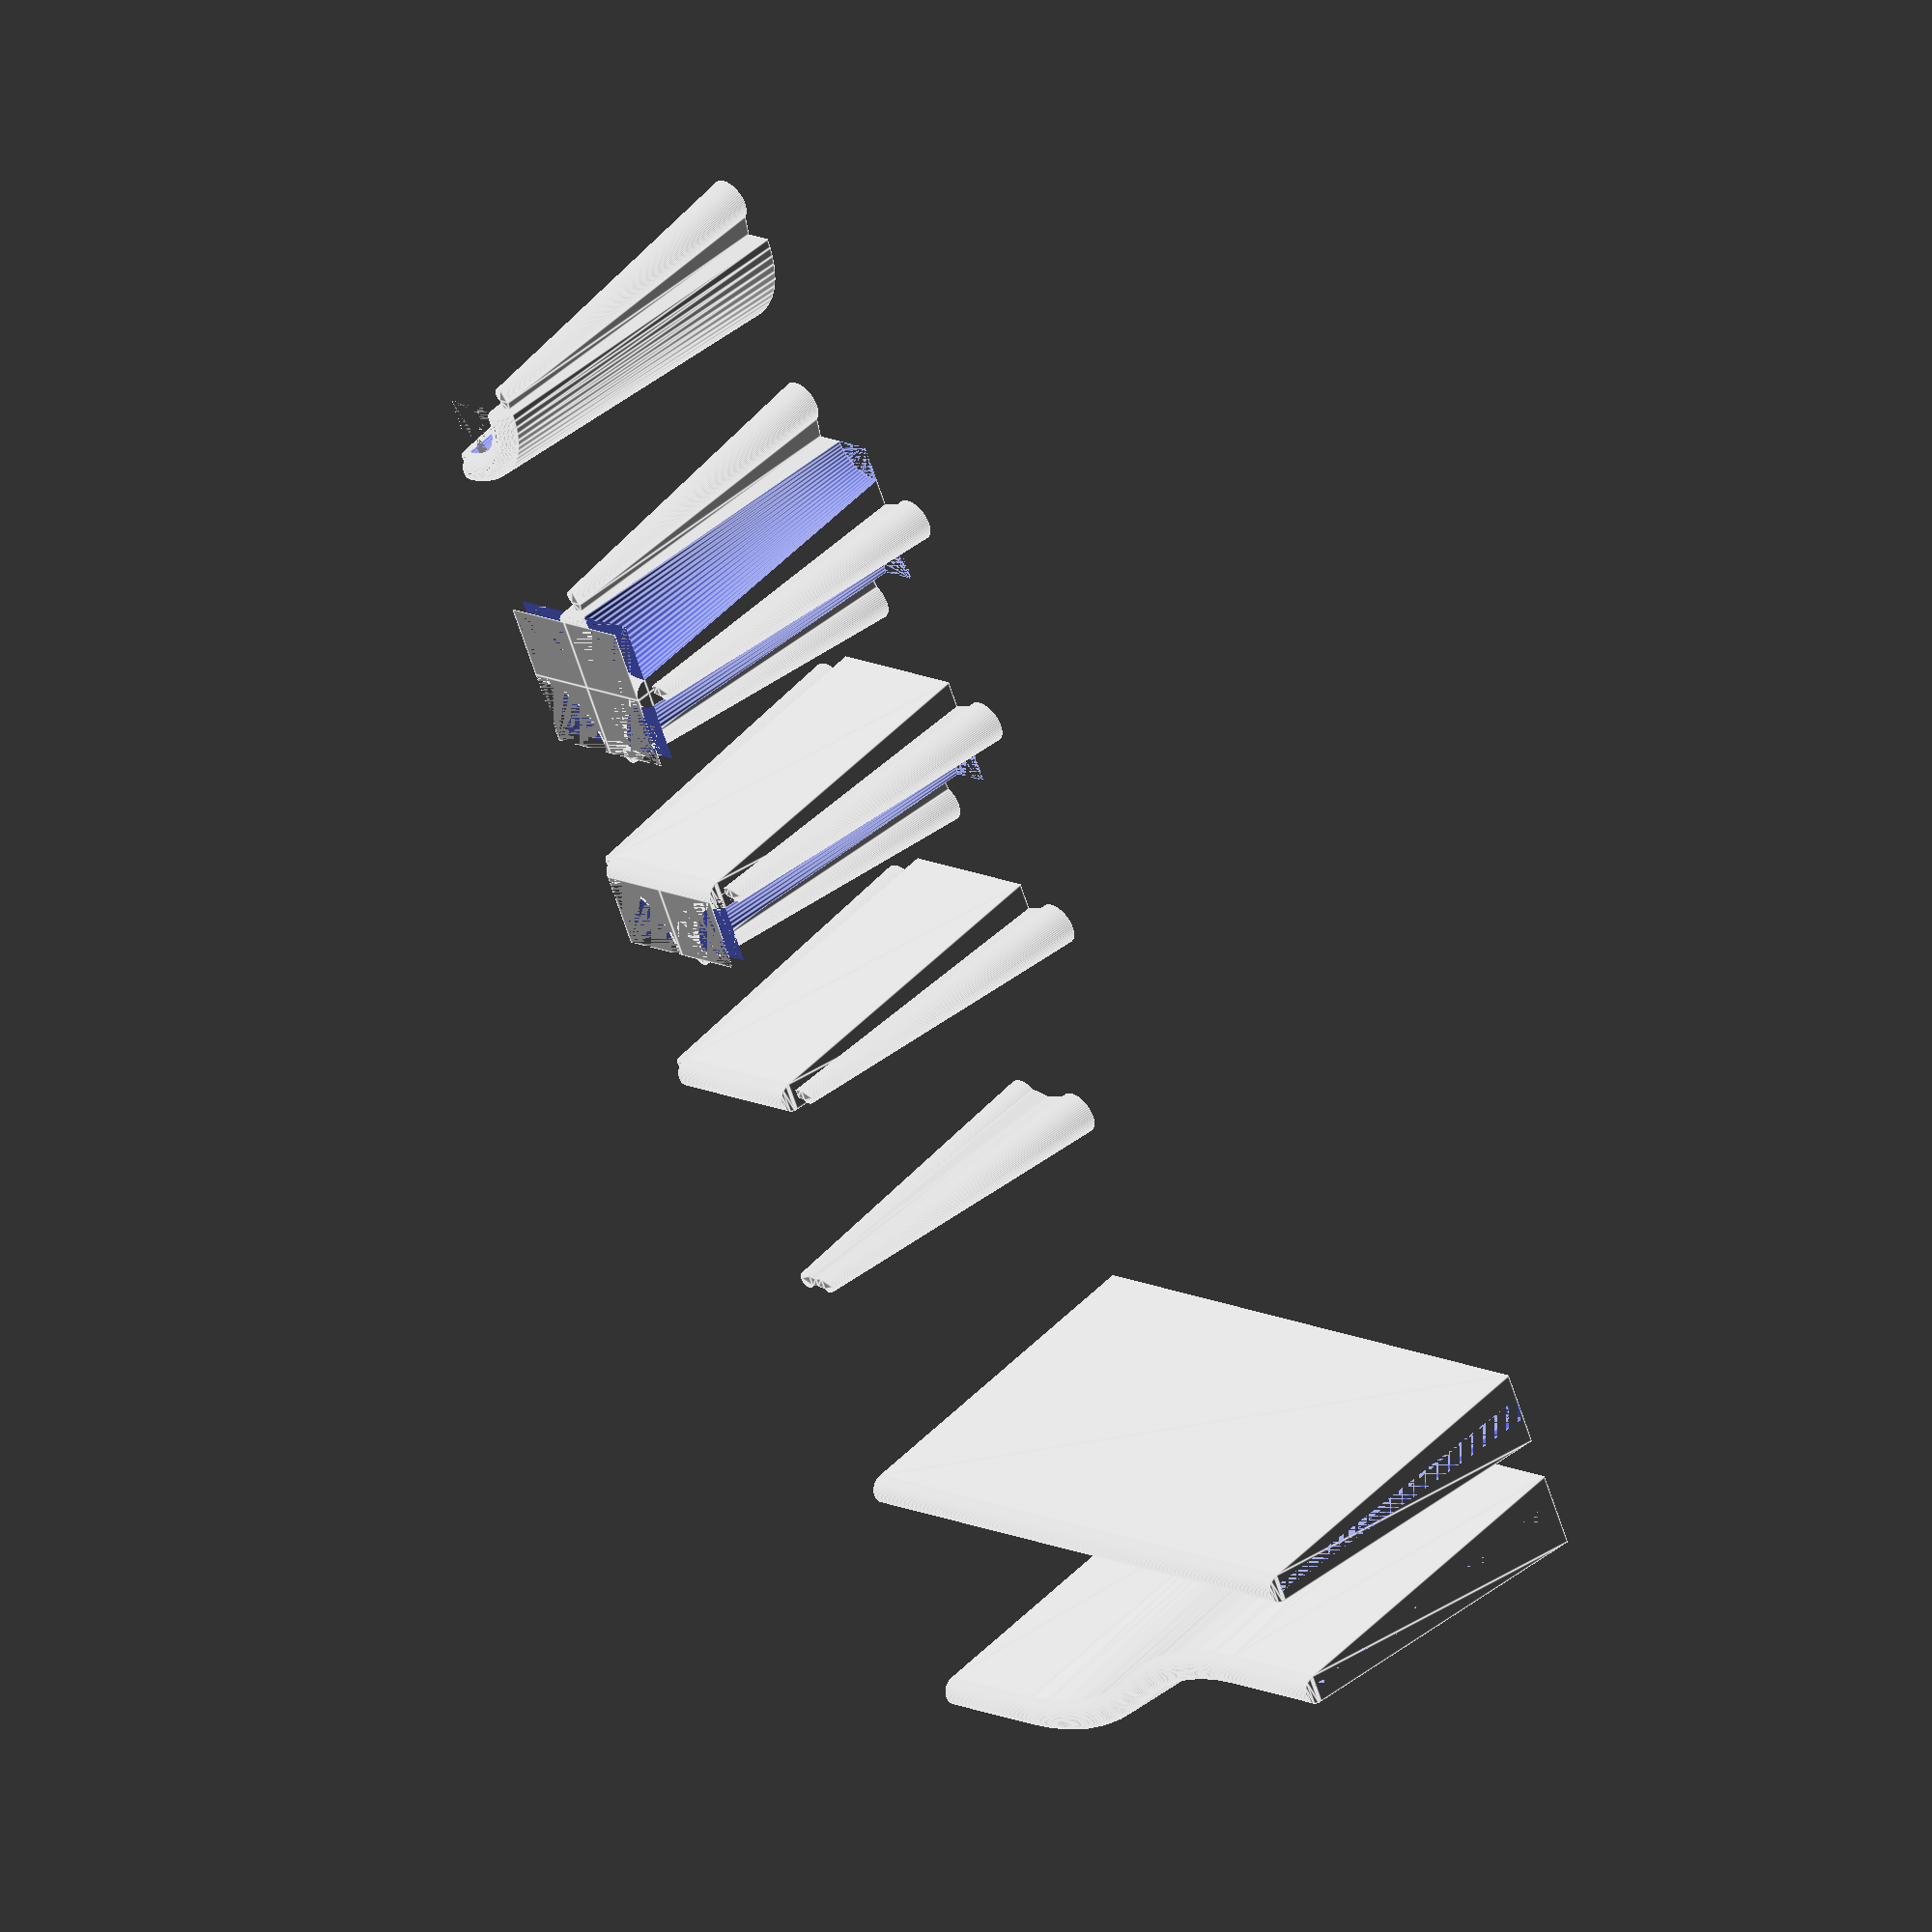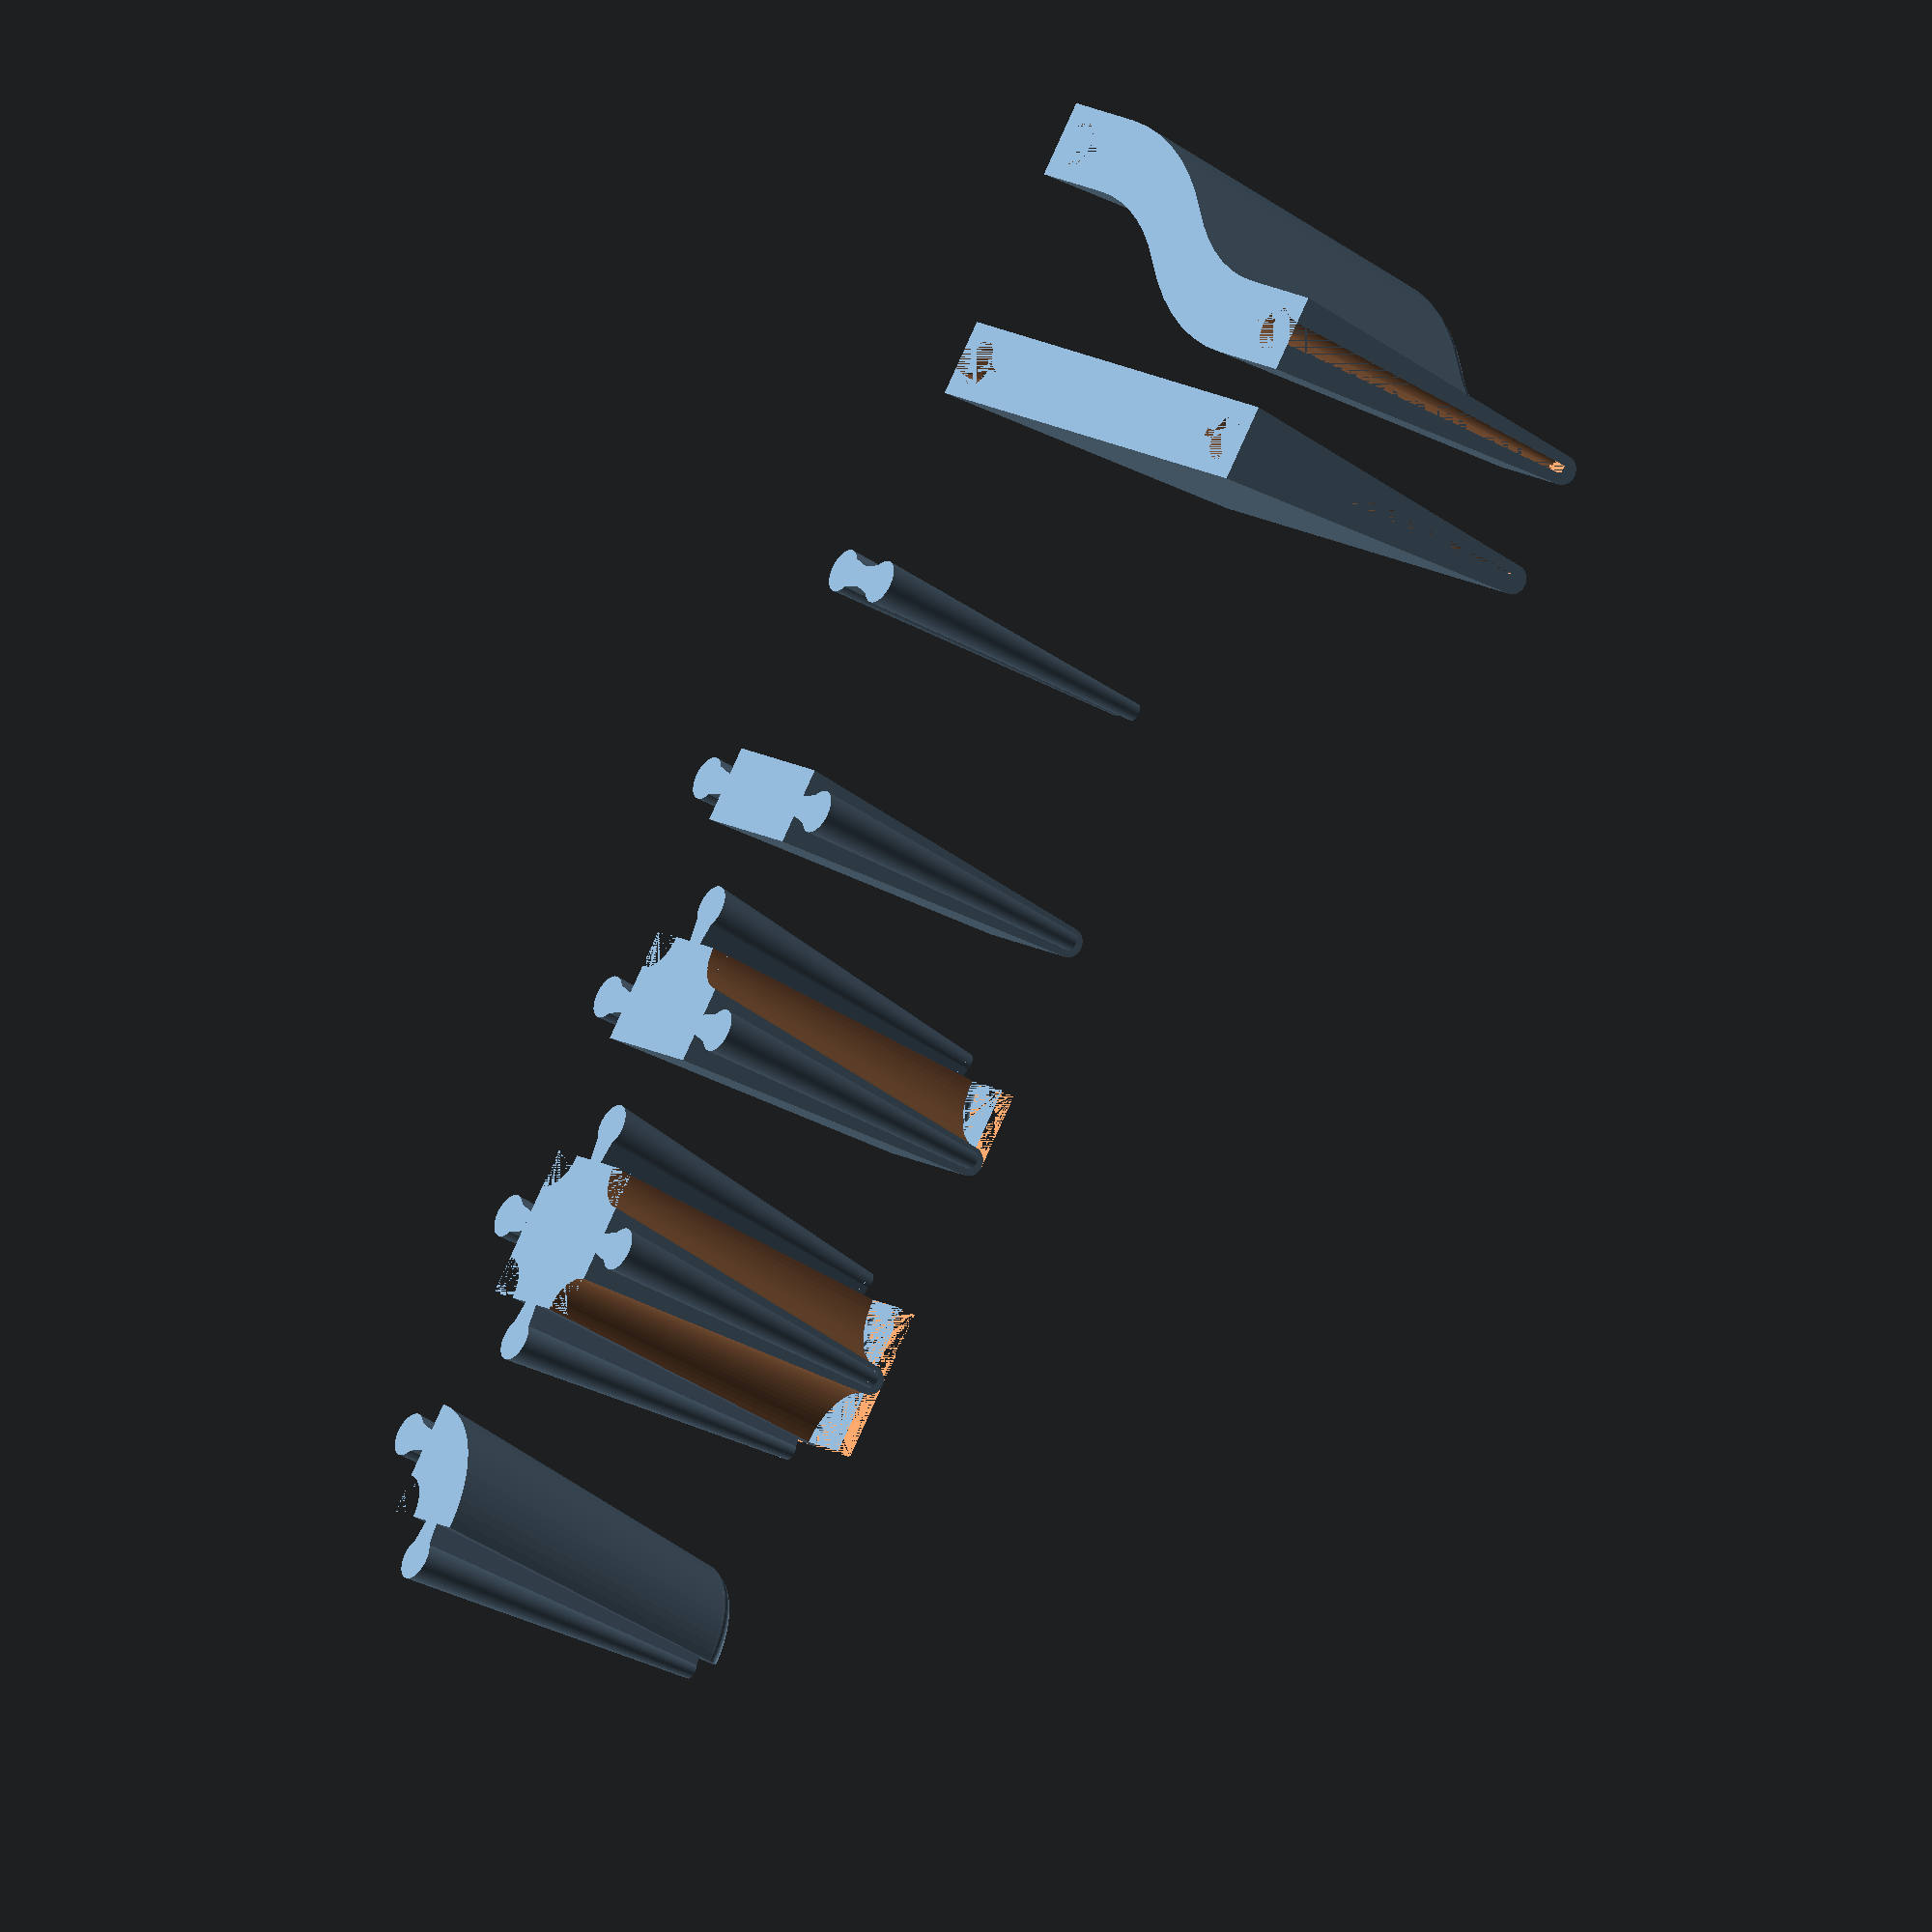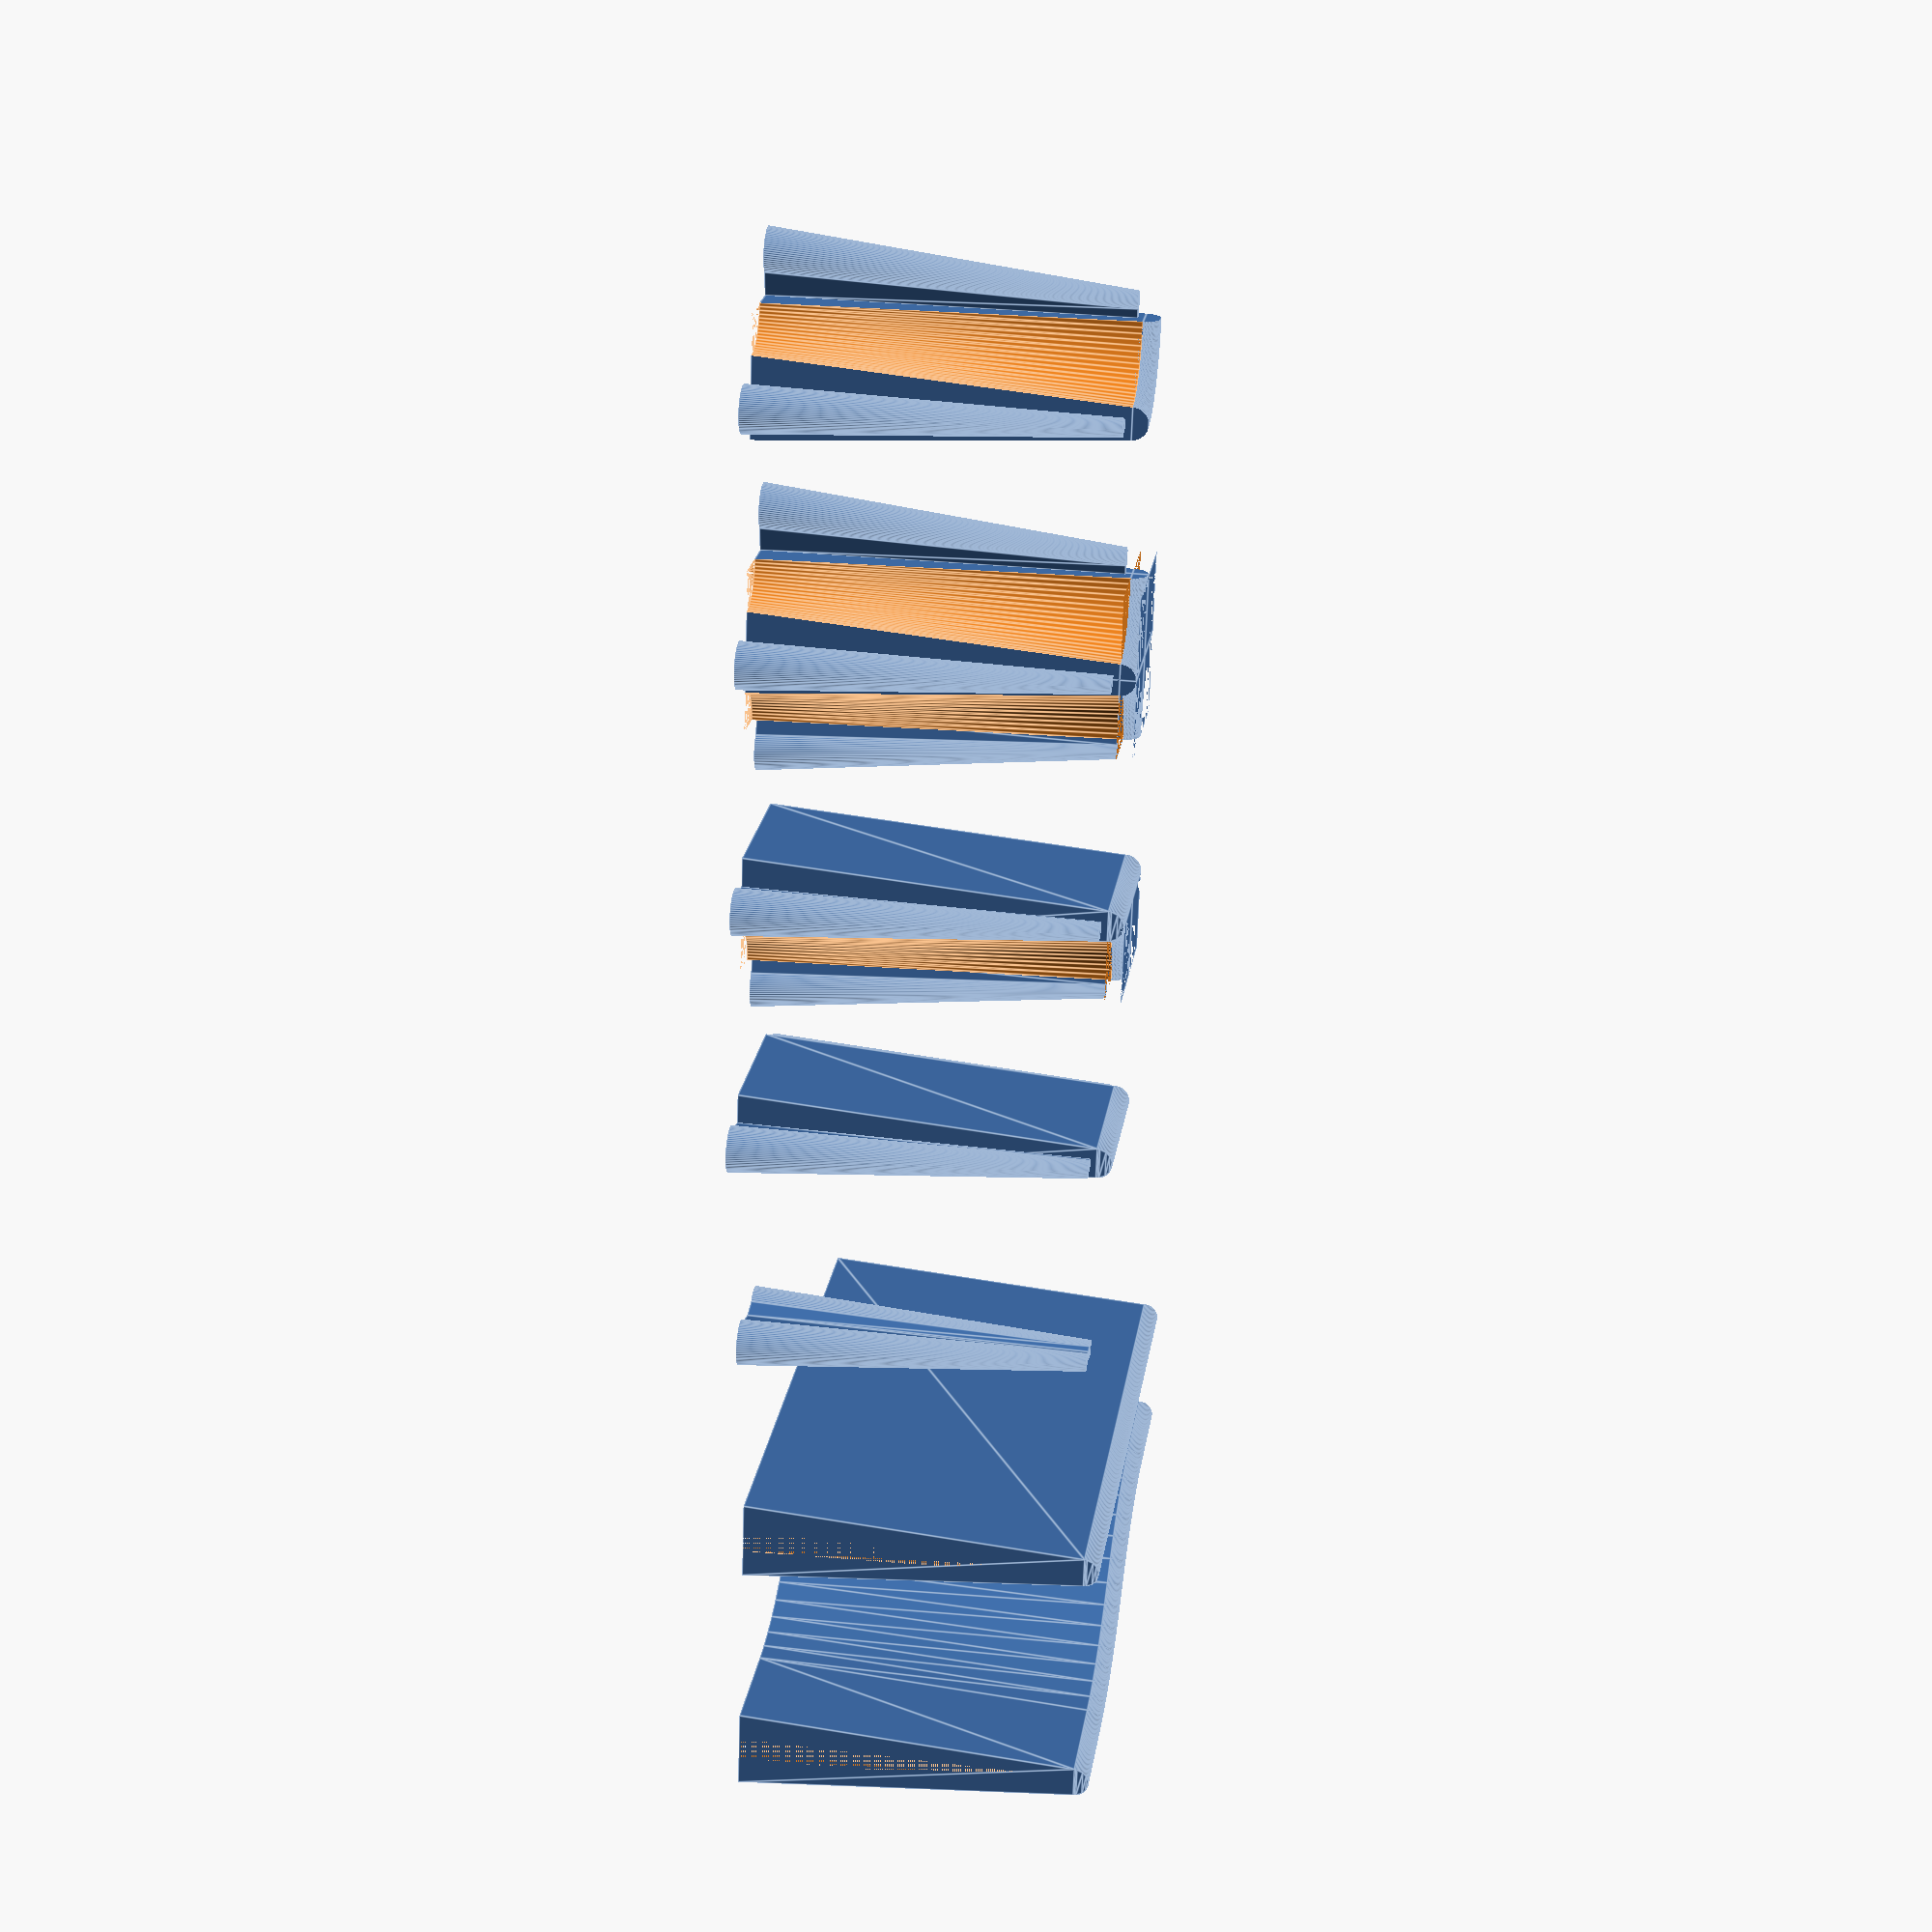
<openscad>
height = 60;
width_bottom = 13;
width_top = 5;

gap = 0.15;
gap_top = 1;  // overhang needs bigger tolerances

$fa = 5;
$fs = 0.1;

// derived variables
radius_bottom = width_bottom/2;
radius_top = width_top/2;
height_linear = height-radius_top;
connector_length = 2*width_bottom;

showcase();


module showcase() {
    translate([-40,0,0])
        divider_bend();
    divider();
    translate([40,0,0])
        connector_zero();
    translate([80,0,0])
        connector_straight();
    translate([120,0,0])
        connector_t();
    translate([160,0,0])
        connector_x();
    translate([200,0,0])
        connector_corner();
}

module profile_shape() {
    polygon([
        [-radius_bottom, 0],
        [radius_bottom, 0],
        [radius_top, height_linear],
        [-radius_top, height_linear]
    ]);
    translate([0, height_linear])
        circle(r=radius_top);
}

module profile(length=150) {
    rotate([90,0,0])
        linear_extrude(height=length)
            profile_shape();
}

module profile_round(radius, angle=90) {
    translate([-radius,0]) {
        rotate([0,0,0]) {
            rotate_extrude(angle=angle) {
                translate([radius,0])
                    profile_shape();
            }
        }
    }
}

module profile_corner(round=false) {
    // bottom part
    difference() {
        if (round) {
            intersection() {
                translate([-0.5*connector_length, -0.5*connector_length])
                    cube([connector_length, connector_length, height_linear]);
                translate([0.5*connector_length, 0.5*connector_length]) {
                    rotate_extrude() {
                        polygon([
                            [0, 0],
                            [0.5*connector_length+radius_bottom, 0],
                            [0.5*connector_length+radius_top, height_linear],
                            [0, height_linear]
                        ]);
                    }
                }
            }
        } else {
            cube([0.5*connector_length, 0.5*connector_length, height_linear]);
        }
        translate([0.5*connector_length, 0.5*connector_length]) {
            rotate_extrude() {
                polygon([
                    [0, 0],
                    [0.5*connector_length-radius_bottom, 0],
                    [0.5*connector_length-radius_top, height_linear],
                    [0, height_linear]
                ]);
            }
        }
    }
    // top round part
    intersection() {
        translate([0, 0, height_linear]) {
            if (round) {
                translate([-0.5*connector_length, -0.5*connector_length])
                    cube([connector_length, connector_length, radius_top]);
            } else {
                cube([0.5*connector_length, 0.5*connector_length, radius_top]);
            }
        }
        translate([0.5*connector_length, 0.5*connector_length]) {
            rotate_extrude() {
                translate([0.5*connector_length, height_linear])
                    circle(r=radius_top);
            }
        }
    }
    // top flat part
    if (!round) {
        difference() {
            translate([0, 0, height_linear])
                cube([0.5*connector_length, 0.5*connector_length, radius_top]);
            translate([0.5*connector_length, 0.5*connector_length, height_linear])
                cylinder(h=radius_top, r=0.5*connector_length);
        }
    }
}


module fitting(male=true) {
    // shrink male piece a little bit
    gap = male ? gap : 0;
    gap_top = male ? gap_top : 0;
    connector_length = radius_bottom;
    // For crazy people, that choose width_top > width_bottom. Otherwise pieces
    // cannot be sticked together. Such a design actually looks quite nice ;)
    radius_top = radius_top <= radius_bottom ? radius_top : radius_bottom;
    radius_top_corrected = radius_top+(radius_bottom-radius_top)*gap_top/height_linear;
    linear_extrude(height=height_linear-gap_top, scale=radius_top_corrected/radius_bottom) {
        polygon([
            [-0.3*radius_bottom+gap, 0],
            [0.3*radius_bottom-gap, 0],
            [0.5*radius_bottom-gap, connector_length],
            [-0.5*radius_bottom+gap, connector_length]
        ]);
        translate([0,connector_length]) {
            circle(r=0.6*radius_bottom-gap);
            // add "air channel" for female piece
            if (!male)
                translate([-0.1*radius_bottom,0])
                    square([0.2*radius_bottom, radius_bottom]);
        }
    }
}

module divider(length=100) {
    difference() {
        profile(length);
        rotate([0,0,180])
            fitting(male=false);
        translate([0,-length])
            fitting(male=false);
    }
}

module divider_bend(length=100, distance=20, radius=50) {
    // more helpful error message for rotate_extrude() error in profile_round()
    assert(radius >= radius_bottom, str("divider_bend: radius (", radius, ") too small, must be >= ", radius_bottom));
    angle = (abs(distance) >= 2*radius ? 90 : acos(1-0.5*abs(distance)/radius))*sign(distance);
    length_ortho = abs(distance) >= 2*radius ? abs(distance)-2*radius : 0;
    length_round = abs(distance) >= 2*radius ? radius : abs(sin(angle))*radius;
    length_start = 0.5*(length-2*length_round);
    echo(angle, length_ortho, length_round, length_start);
    assert(length >= 2*length_round, "divider_bend: length too short or radius too big");
    difference() {
        union() {
            if (length_start > 0) {
                profile(length_start);
                translate([distance,length_start-length])
                    profile(length_start);
            }
            translate([0,-length_start])
                rotate([0,0,180])
                    profile_round(radius=radius*sign(angle), angle=angle);
            translate([distance, length_start-length])
                profile_round(radius=radius*sign(angle), angle=angle);
            if (length_ortho > 0) {
                translate([angle>0?radius:-length_ortho-radius,-0.5*length])
                    rotate([0,0,90])
                        profile(length_ortho);
            }
        }
        rotate([0,0,180])
            fitting(male=false);
        translate([distance,-length])
            fitting(male=false);
    }
}

module connector_zero() {
    union() {
        fitting(male=true);
        rotate([0,0,180])
            fitting(male=true);
    }
}

module connector_straight() {
    translate([0,0.5*connector_length,0]) {
        union() {
            profile(connector_length);
            fitting(male=true);
            translate([0,-connector_length,0])
                rotate([0,0,180])
                    fitting(male=true);
        }
    }
}

module connector_x() {
    union() {
        for (r=[0, 90, 180, 270]) {
            rotate([0,0,r]) {
                translate([0,0.5*connector_length,0])
                    fitting(male=true);
                profile_corner();
            }
        }
    }
}

module connector_t() {
    union() {
        for (r=[0, 90, 180]) {
            rotate([0,0,r])
                translate([0,0.5*connector_length,0])
                    fitting(male=true);
        }
        for (r=[90, 180]) {
            rotate([0,0,r])
                profile_corner();
        }
        translate([0,0.5*connector_length,0])
            profile(connector_length);
    }
}

module connector_corner() {
    union() {
        profile_corner(round=true);
        for (r=[0,270]) {
            rotate([0,0,r])
                translate([0,0.5*connector_length,0])
                    fitting(male=true);
        }
    }
}

</openscad>
<views>
elev=134.0 azim=65.6 roll=136.2 proj=o view=edges
elev=39.2 azim=48.6 roll=231.4 proj=o view=solid
elev=324.3 azim=284.3 roll=277.9 proj=p view=edges
</views>
